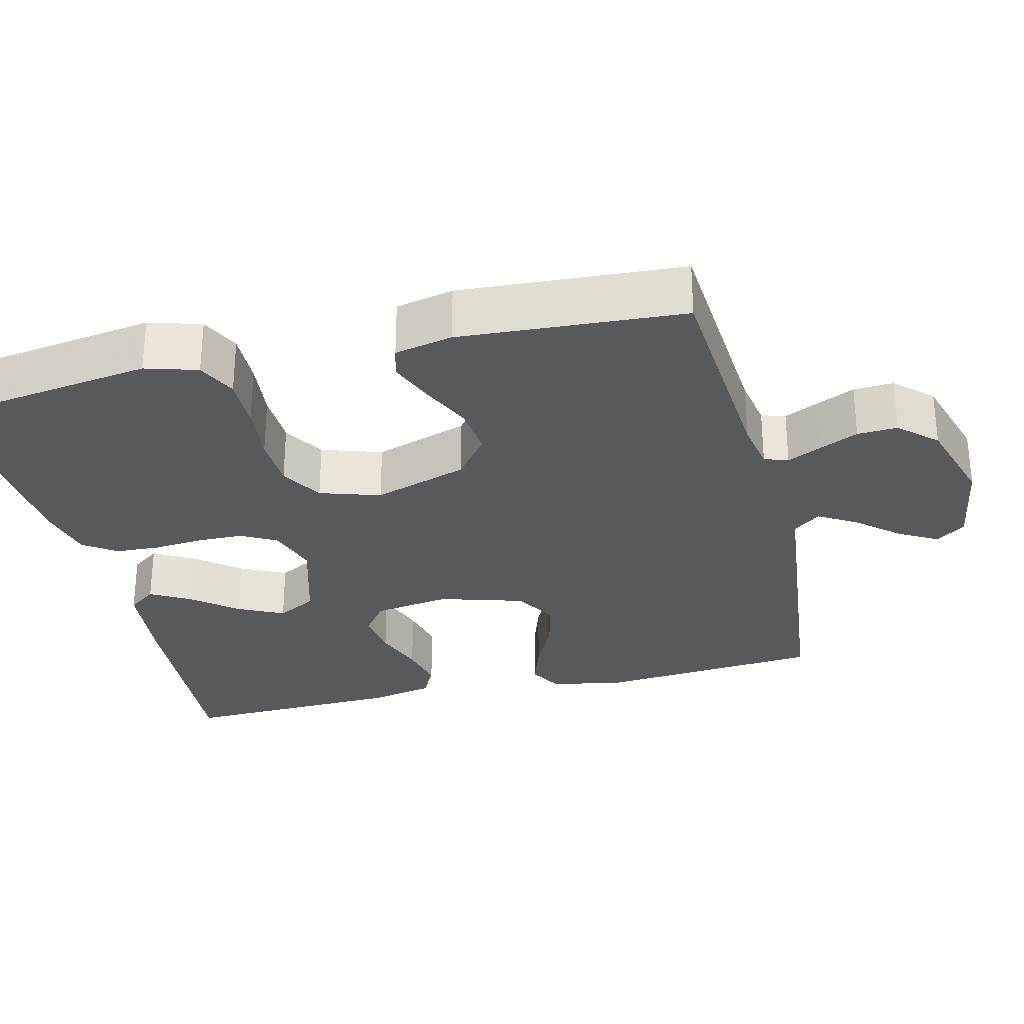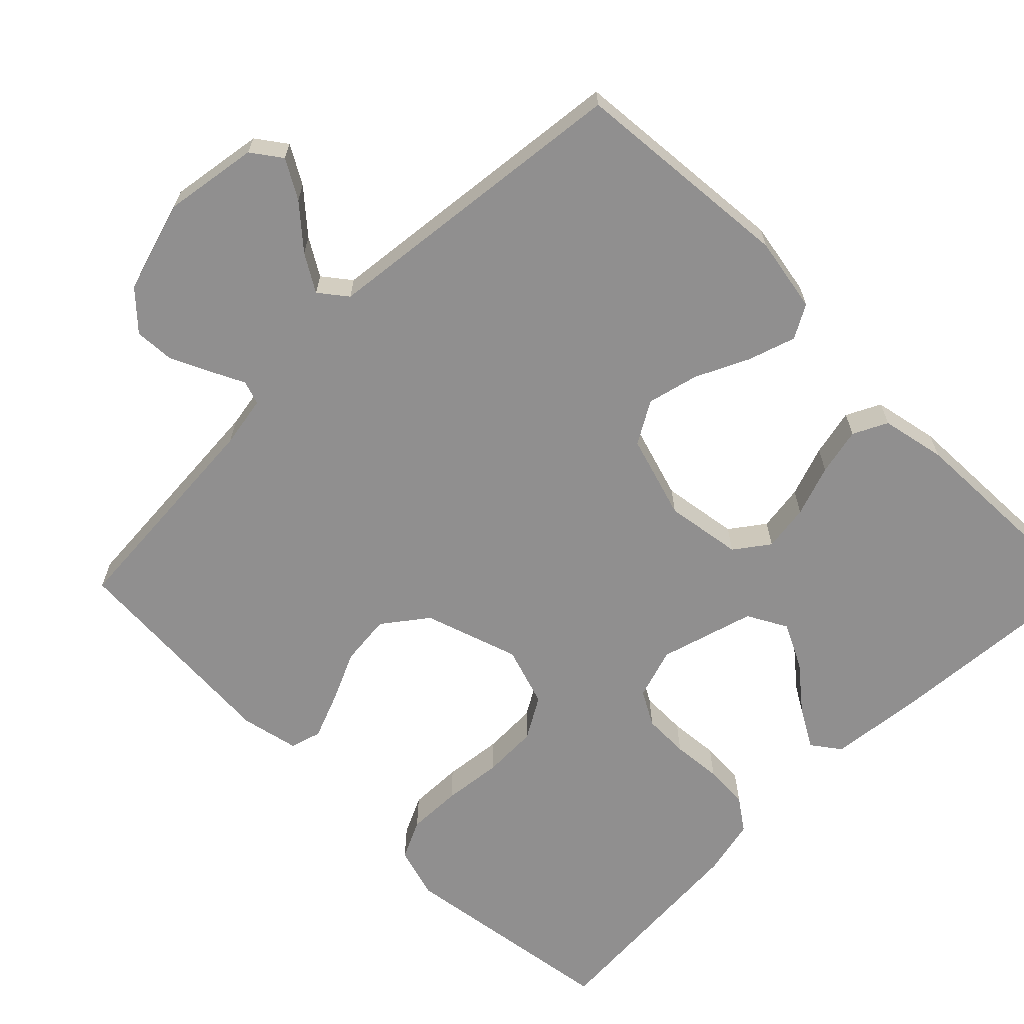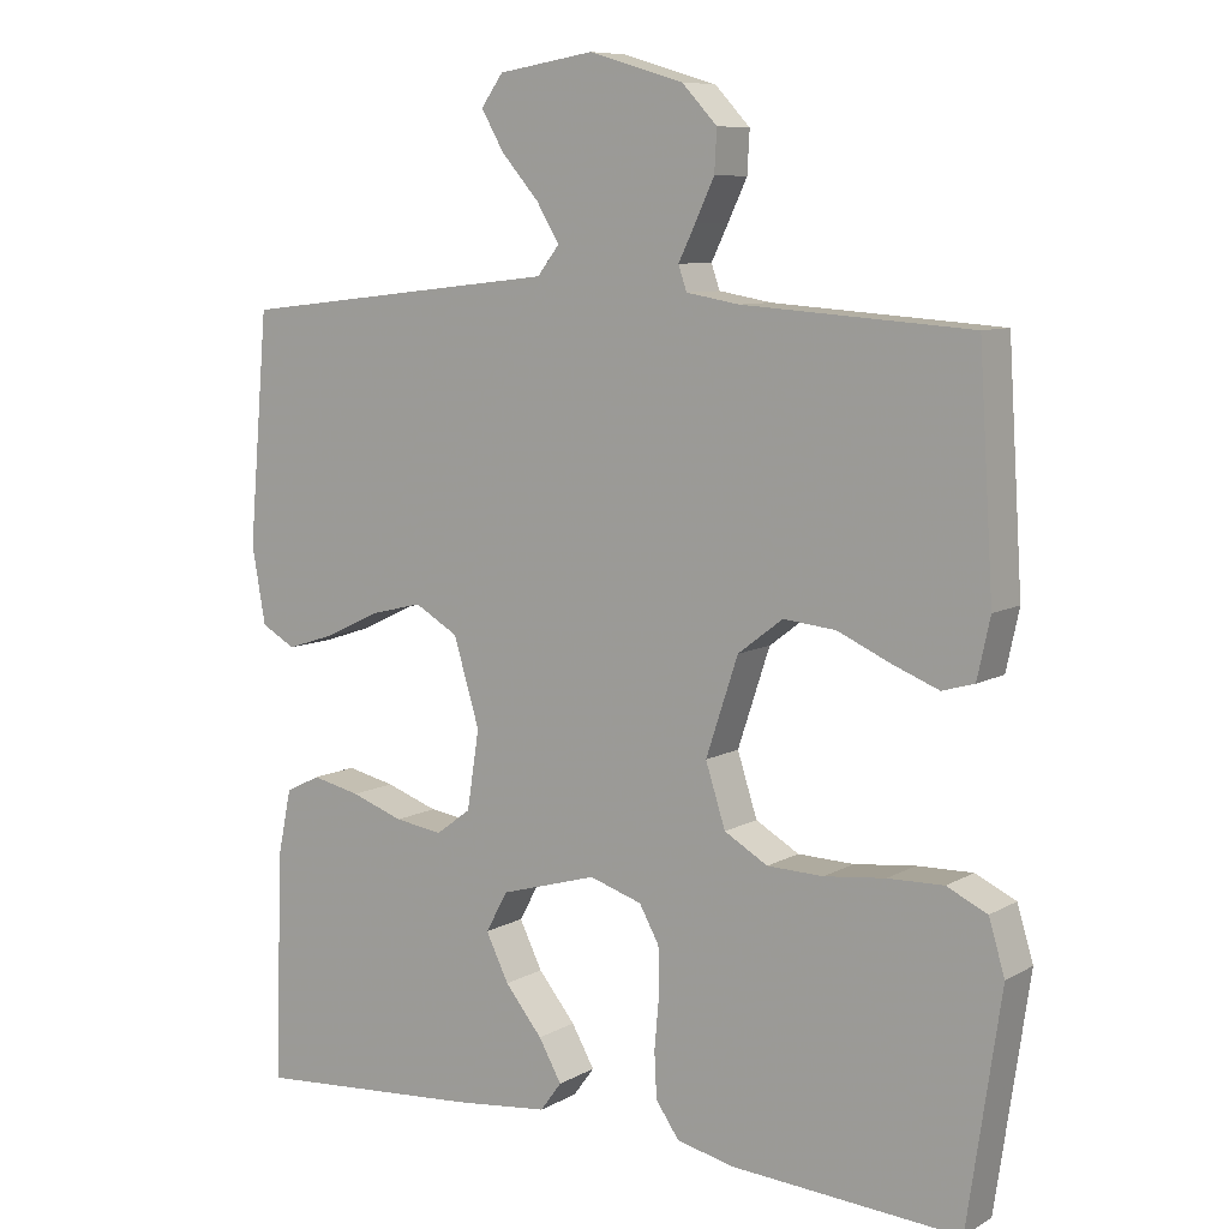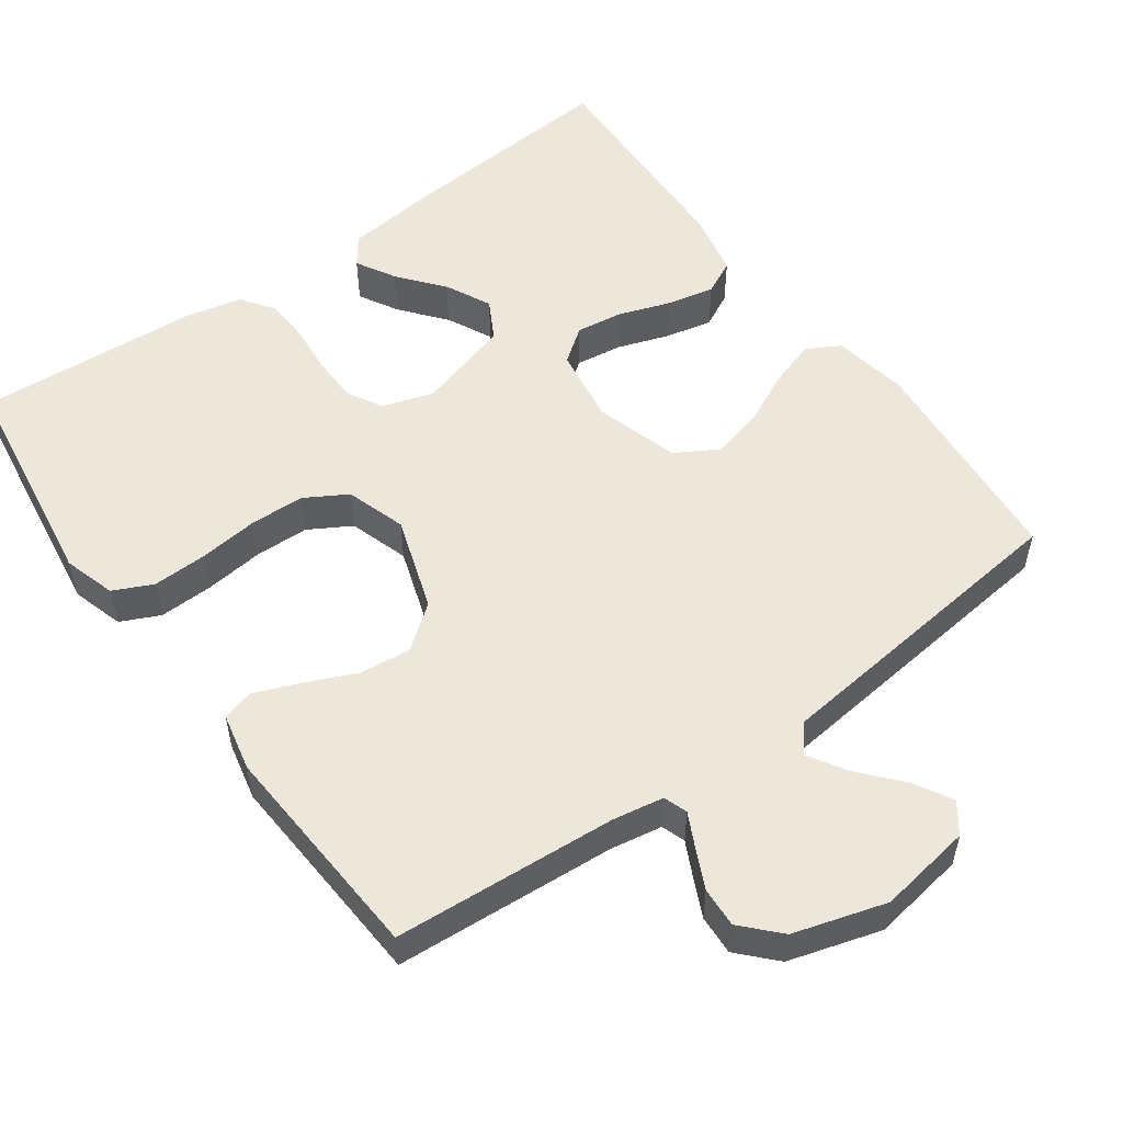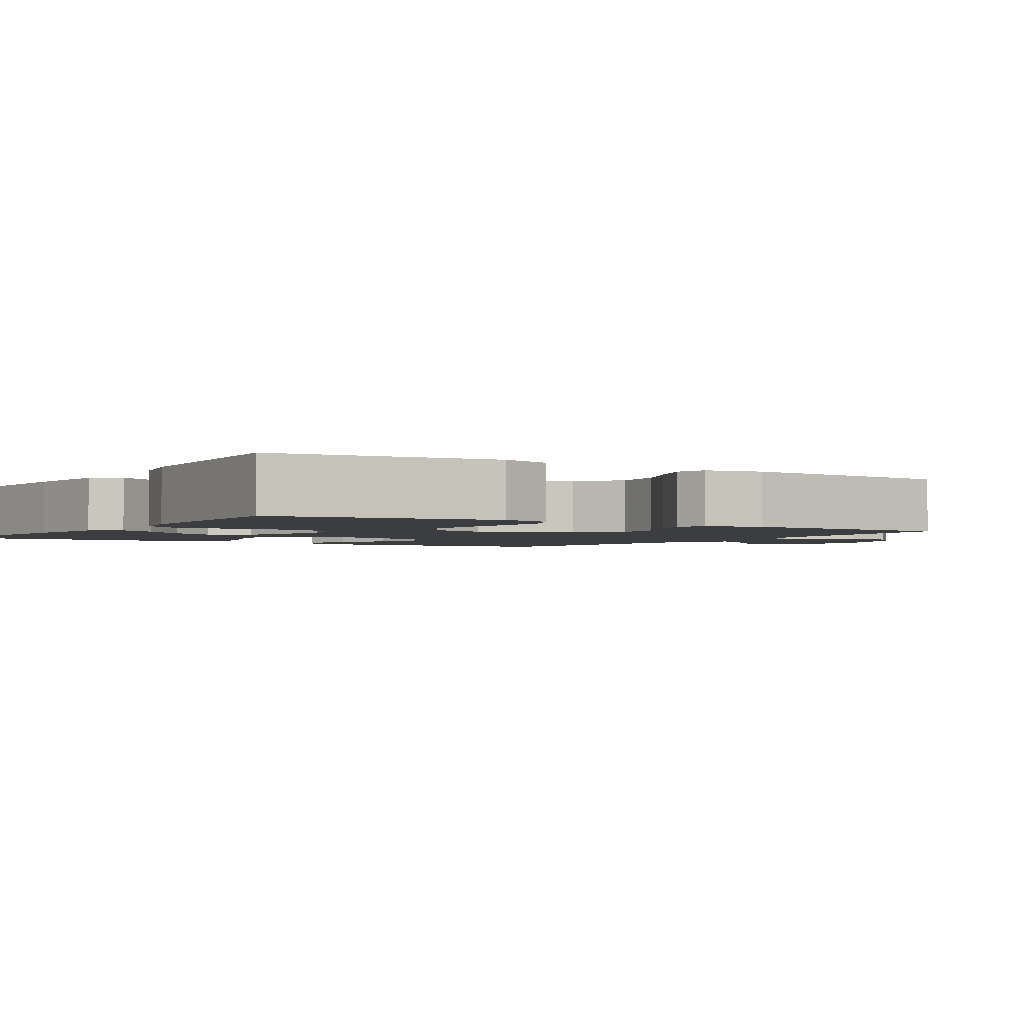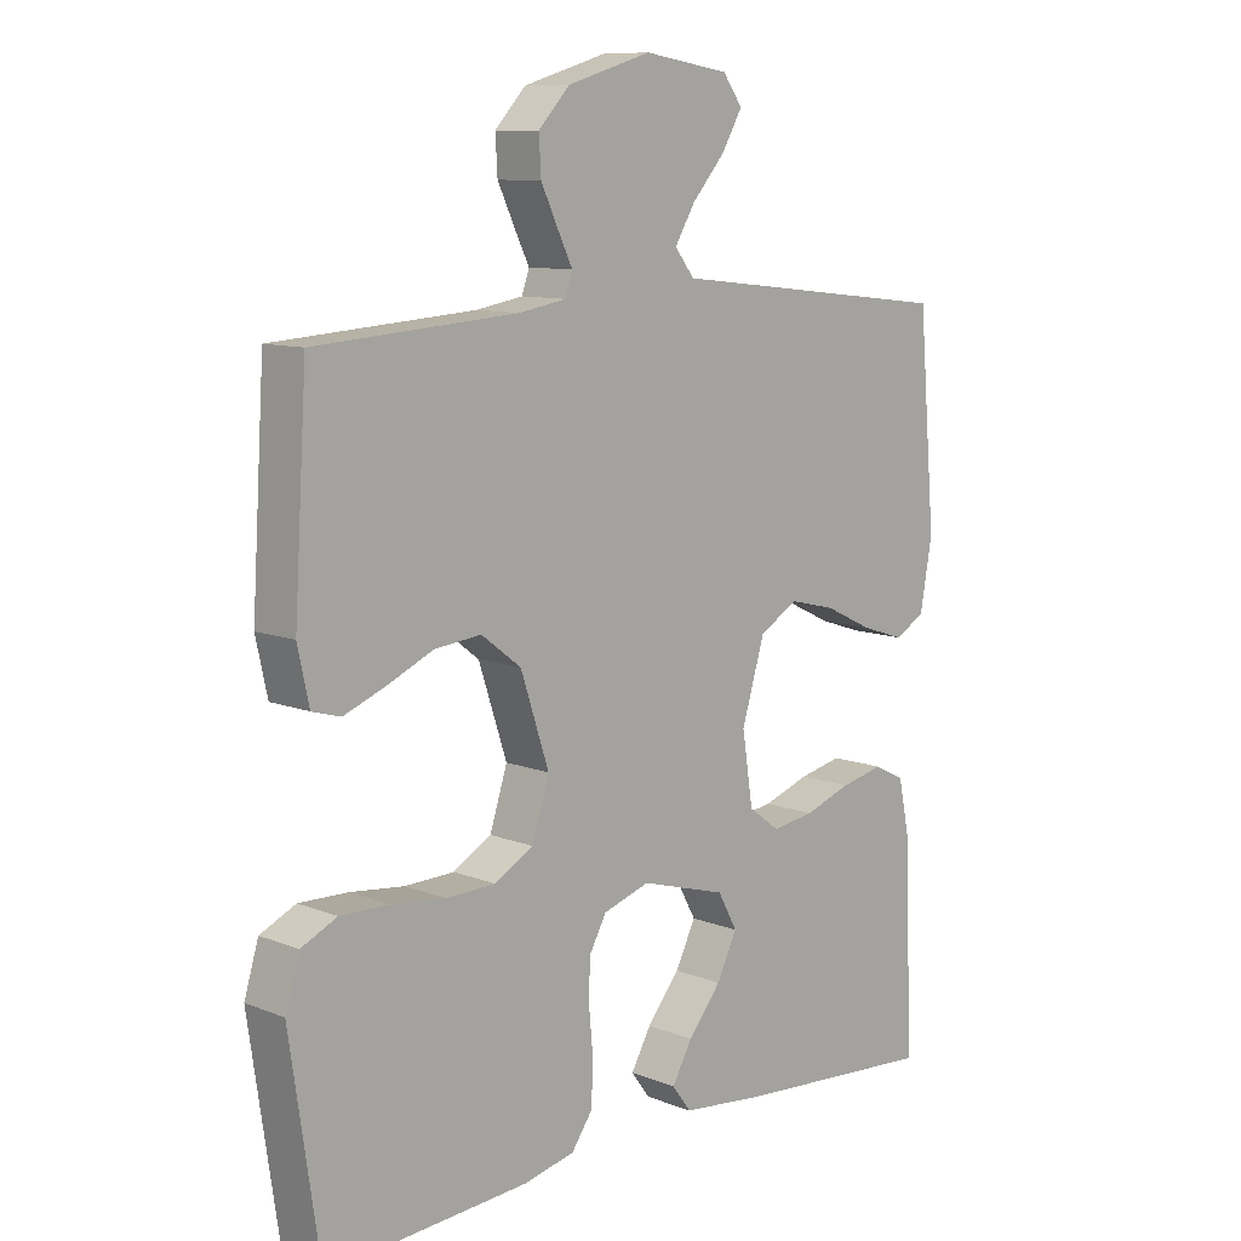
<metadata>
{"format":"obj","ext":"obj","renderer":"f3d","projection":"perspective","resolution":1024,"background":"white","views":[{"elev":-29.2,"azim":-76.2,"up":"+Y"},{"elev":-65.4,"azim":45.0,"up":"+Y"},{"elev":8.5,"azim":-145.8,"up":"+Z"},{"elev":53.9,"azim":-35.8,"up":"+Y"},{"elev":-2.3,"azim":-122.7,"up":"+Y"},{"elev":10.1,"azim":-45.2,"up":"+Z"}]}
</metadata>
<code>
v -0.5 0.07 -0.5
v -0.544 0.07 -0.2
v -0.523 0.07 -0.13
v -0.47 0.07 -0.105
v -0.397 0.07 -0.107
v -0.317 0.07 -0.116
v -0.243 0.07 -0.114
v -0.186 0.07 -0.081
v -0.16 0.07 0
v -0.202 0.07 0.127
v -0.261 0.07 0.172
v -0.33 0.07 0.165
v -0.399 0.07 0.134
v -0.46 0.07 0.11
v -0.502 0.07 0.122
v -0.519 0.07 0.2
v -0.5 0.07 0.5
v -0.2 0.07 0.521
v -0.131 0.07 0.533
v -0.12 0.07 0.565
v -0.142 0.07 0.61
v -0.167 0.07 0.663
v -0.17 0.07 0.717
v -0.124 0.07 0.766
v 0 0.07 0.803
v 0.126 0.07 0.783
v 0.155 0.07 0.743
v 0.125 0.07 0.691
v 0.076 0.07 0.635
v 0.046 0.07 0.585
v 0.075 0.07 0.548
v 0.2 0.07 0.534
v 0.5 0.07 0.5
v 0.526 0.07 0.2
v 0.508 0.07 0.099
v 0.463 0.07 0.074
v 0.399 0.07 0.095
v 0.328 0.07 0.129
v 0.259 0.07 0.146
v 0.202 0.07 0.113
v 0.168 0.07 0
v 0.184 0.07 -0.103
v 0.23 0.07 -0.137
v 0.293 0.07 -0.128
v 0.362 0.07 -0.104
v 0.426 0.07 -0.09
v 0.472 0.07 -0.113
v 0.49 0.07 -0.2
v 0.5 0.07 -0.5
v 0.2 0.07 -0.477
v 0.075 0.07 -0.463
v 0.047 0.07 -0.425
v 0.077 0.07 -0.372
v 0.126 0.07 -0.312
v 0.156 0.07 -0.251
v 0.127 0.07 -0.198
v 0 0.07 -0.161
v -0.069 0.07 -0.183
v -0.095 0.07 -0.23
v -0.096 0.07 -0.292
v -0.09 0.07 -0.359
v -0.093 0.07 -0.419
v -0.124 0.07 -0.463
v -0.2 0.07 -0.48
v -0.5 0 -0.5
v -0.544 0 -0.2
v -0.523 0 -0.13
v -0.47 0 -0.105
v -0.397 0 -0.107
v -0.317 0 -0.116
v -0.243 0 -0.114
v -0.186 0 -0.081
v -0.16 0 0
v -0.202 0 0.127
v -0.261 0 0.172
v -0.33 0 0.165
v -0.399 0 0.134
v -0.46 0 0.11
v -0.502 0 0.122
v -0.519 0 0.2
v -0.5 0 0.5
v -0.2 0 0.521
v -0.131 0 0.533
v -0.12 0 0.565
v -0.142 0 0.61
v -0.167 0 0.663
v -0.17 0 0.717
v -0.124 0 0.766
v 0 0 0.803
v 0.126 0 0.783
v 0.155 0 0.743
v 0.125 0 0.691
v 0.076 0 0.635
v 0.046 0 0.585
v 0.075 0 0.548
v 0.2 0 0.534
v 0.5 0 0.5
v 0.526 0 0.2
v 0.508 0 0.099
v 0.463 0 0.074
v 0.399 0 0.095
v 0.328 0 0.129
v 0.259 0 0.146
v 0.202 0 0.113
v 0.168 0 0
v 0.184 0 -0.103
v 0.23 0 -0.137
v 0.293 0 -0.128
v 0.362 0 -0.104
v 0.426 0 -0.09
v 0.472 0 -0.113
v 0.49 0 -0.2
v 0.5 0 -0.5
v 0.2 0 -0.477
v 0.075 0 -0.463
v 0.047 0 -0.425
v 0.077 0 -0.372
v 0.126 0 -0.312
v 0.156 0 -0.251
v 0.127 0 -0.198
v 0 0 -0.161
v -0.069 0 -0.183
v -0.095 0 -0.23
v -0.096 0 -0.292
v -0.09 0 -0.359
v -0.093 0 -0.419
v -0.124 0 -0.463
v -0.2 0 -0.48
f 4 5 6
f 3 4 6
f 2 3 6
f 1 2 6
f 64 1 6
f 63 64 6
f 62 63 6
f 61 62 6
f 60 61 6
f 59 60 6 7
f 58 59 7 8
f 57 58 8 9
f 56 57 9 10
f 52 53 54
f 51 52 54
f 50 51 54
f 49 50 54
f 48 49 54
f 47 48 54
f 46 47 54
f 45 46 54
f 44 45 54
f 43 44 54 55
f 42 43 55 56
f 36 37 38
f 35 36 38
f 34 35 38
f 33 34 38
f 32 33 38
f 31 32 38
f 30 31 38 39
f 27 28 29
f 26 27 29
f 25 26 29
f 24 25 29
f 23 24 29
f 22 23 29
f 21 22 29
f 20 21 29
f 19 20 29 30
f 16 17 18
f 15 16 18
f 14 15 18
f 13 14 18
f 12 13 18
f 11 12 18 19
f 30 39 40
f 19 30 40
f 11 19 40
f 10 11 40
f 10 40 41
f 10 41 42 56
f 70 69 68
f 70 68 67
f 70 67 66
f 70 66 65
f 70 65 128
f 70 128 127
f 70 127 126
f 70 126 125
f 70 125 124
f 71 70 124 123
f 72 71 123 122
f 73 72 122 121
f 74 73 121 120
f 118 117 116
f 118 116 115
f 118 115 114
f 118 114 113
f 118 113 112
f 118 112 111
f 118 111 110
f 118 110 109
f 118 109 108
f 119 118 108 107
f 120 119 107 106
f 102 101 100
f 102 100 99
f 102 99 98
f 102 98 97
f 102 97 96
f 102 96 95
f 103 102 95 94
f 93 92 91
f 93 91 90
f 93 90 89
f 93 89 88
f 93 88 87
f 93 87 86
f 93 86 85
f 93 85 84
f 94 93 84 83
f 82 81 80
f 82 80 79
f 82 79 78
f 82 78 77
f 82 77 76
f 83 82 76 75
f 104 103 94
f 104 94 83
f 104 83 75
f 104 75 74
f 105 104 74
f 120 106 105 74
f 1 65 66 2
f 2 66 67 3
f 3 67 68 4
f 4 68 69 5
f 5 69 70 6
f 6 70 71 7
f 7 71 72 8
f 8 72 73 9
f 9 73 74 10
f 10 74 75 11
f 11 75 76 12
f 12 76 77 13
f 13 77 78 14
f 14 78 79 15
f 15 79 80 16
f 16 80 81 17
f 17 81 82 18
f 18 82 83 19
f 19 83 84 20
f 20 84 85 21
f 21 85 86 22
f 22 86 87 23
f 23 87 88 24
f 24 88 89 25
f 25 89 90 26
f 26 90 91 27
f 27 91 92 28
f 28 92 93 29
f 29 93 94 30
f 30 94 95 31
f 31 95 96 32
f 32 96 97 33
f 33 97 98 34
f 34 98 99 35
f 35 99 100 36
f 36 100 101 37
f 37 101 102 38
f 38 102 103 39
f 39 103 104 40
f 40 104 105 41
f 41 105 106 42
f 42 106 107 43
f 43 107 108 44
f 44 108 109 45
f 45 109 110 46
f 46 110 111 47
f 47 111 112 48
f 48 112 113 49
f 49 113 114 50
f 50 114 115 51
f 51 115 116 52
f 52 116 117 53
f 53 117 118 54
f 54 118 119 55
f 55 119 120 56
f 56 120 121 57
f 57 121 122 58
f 58 122 123 59
f 59 123 124 60
f 60 124 125 61
f 61 125 126 62
f 62 126 127 63
f 63 127 128 64
f 64 128 65 1

</code>
